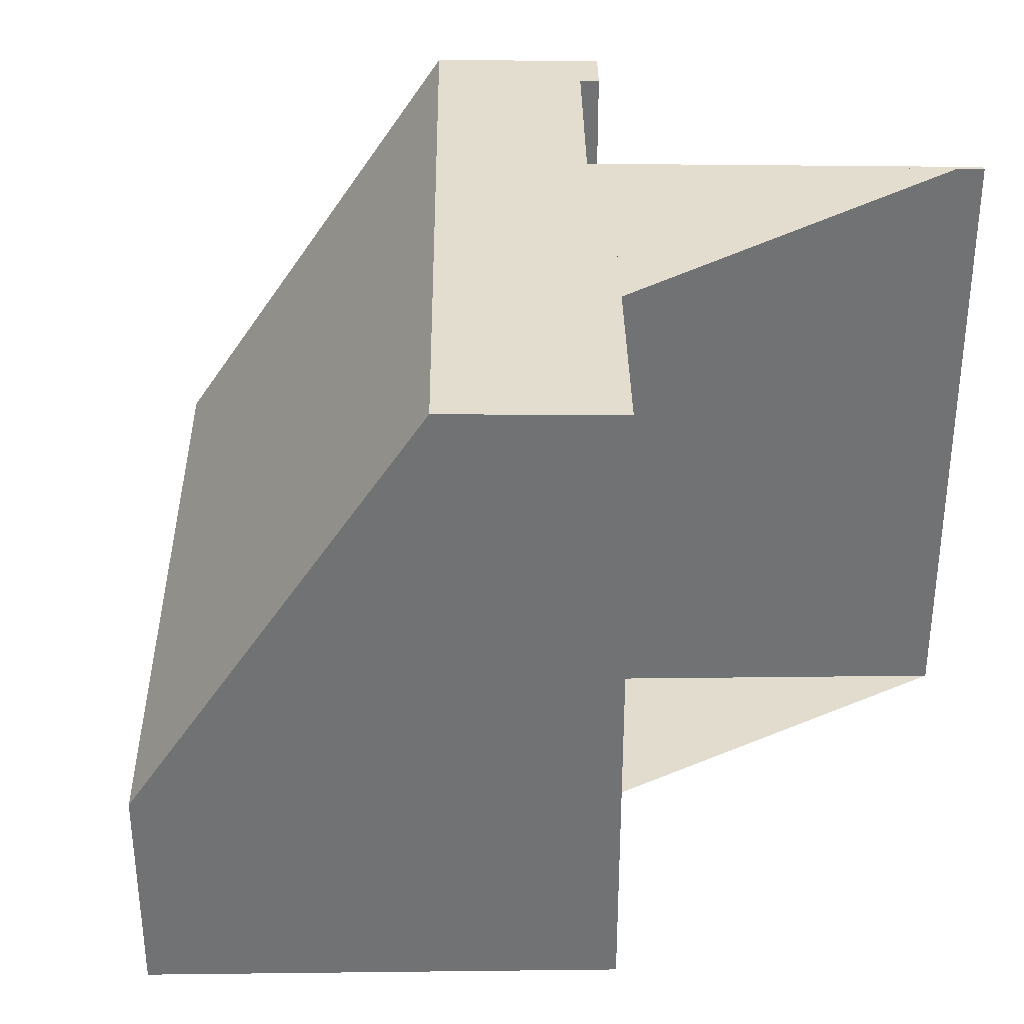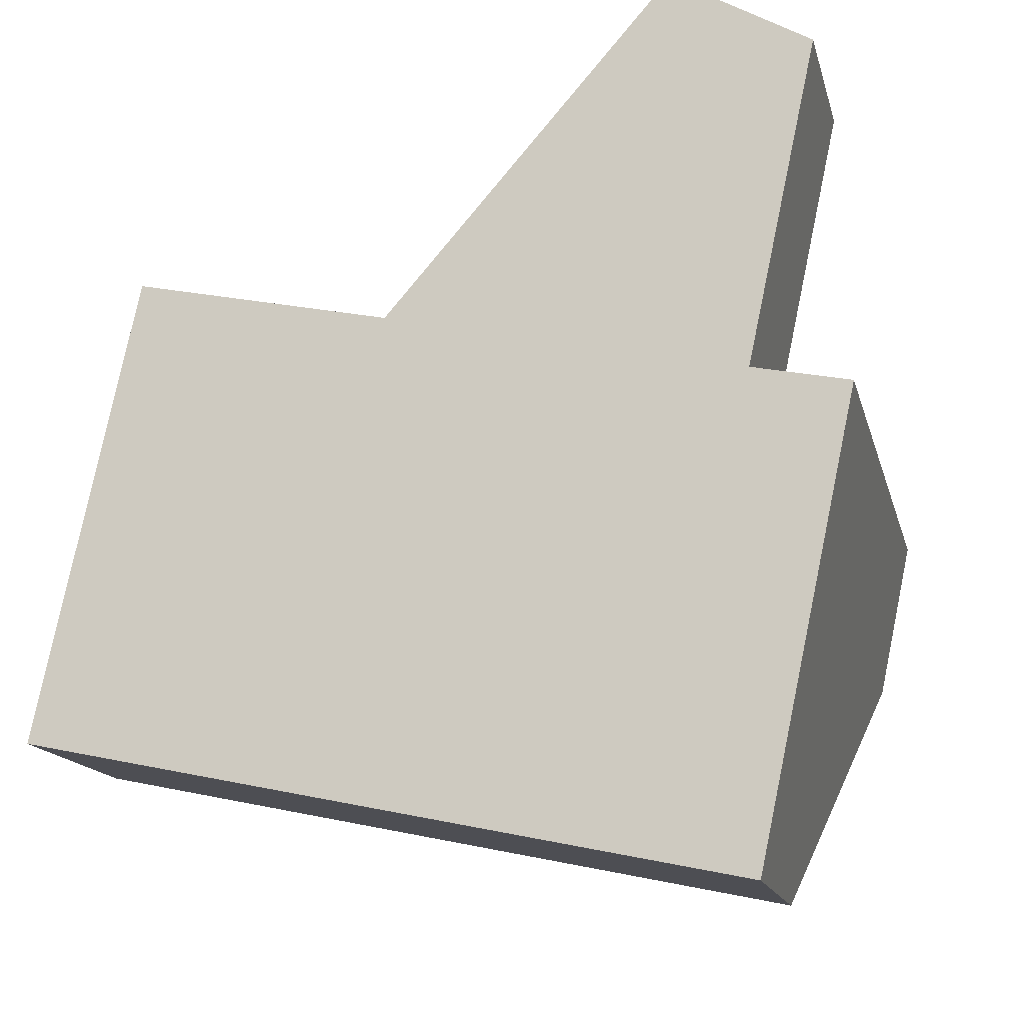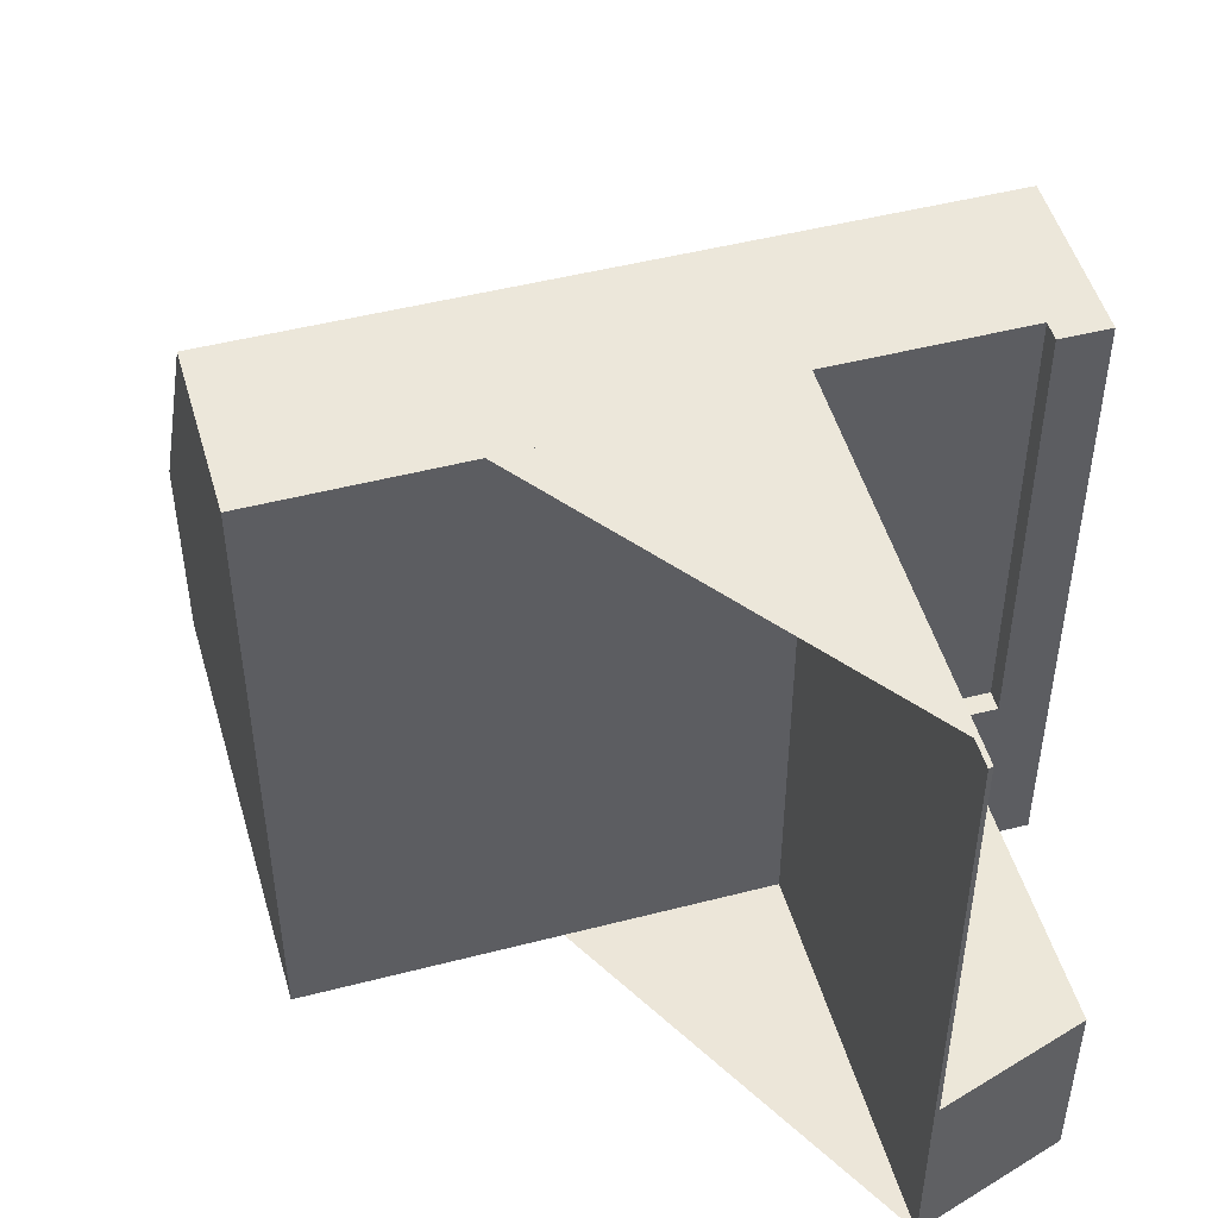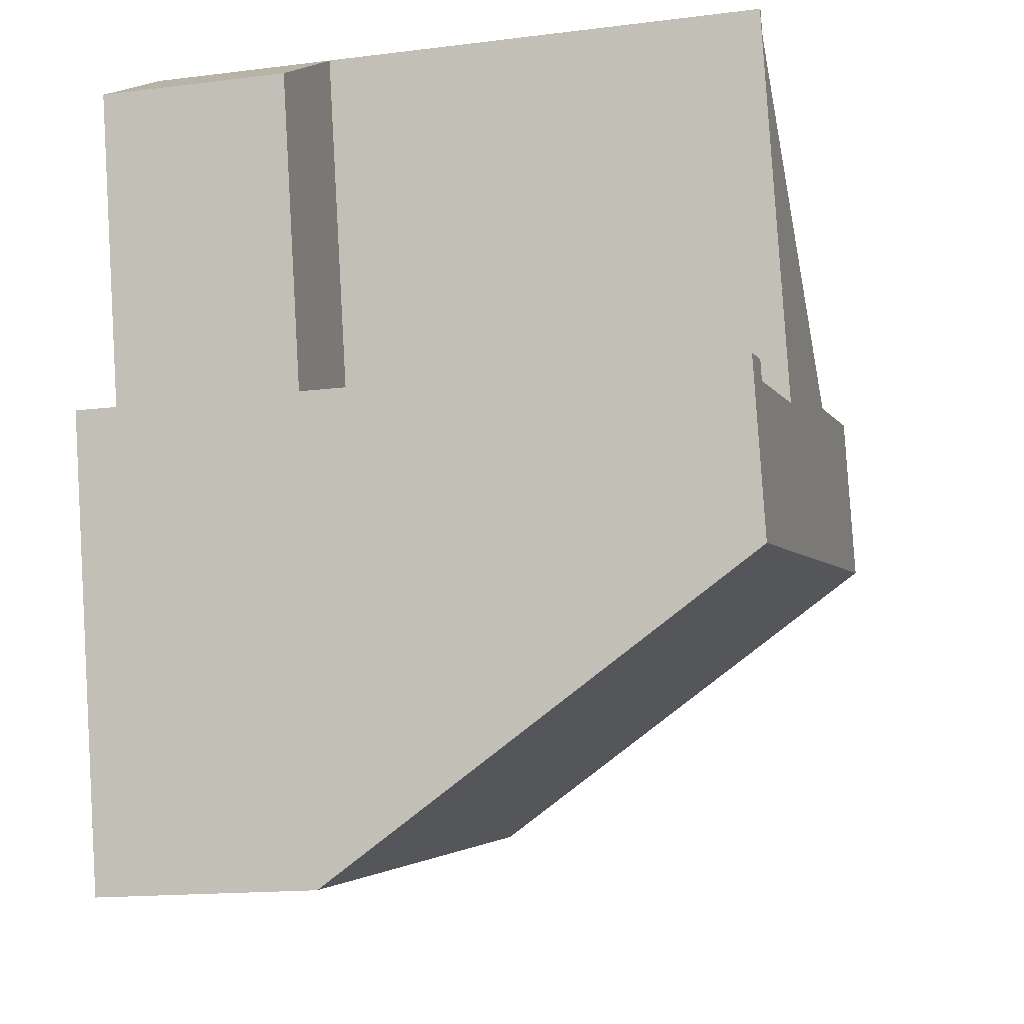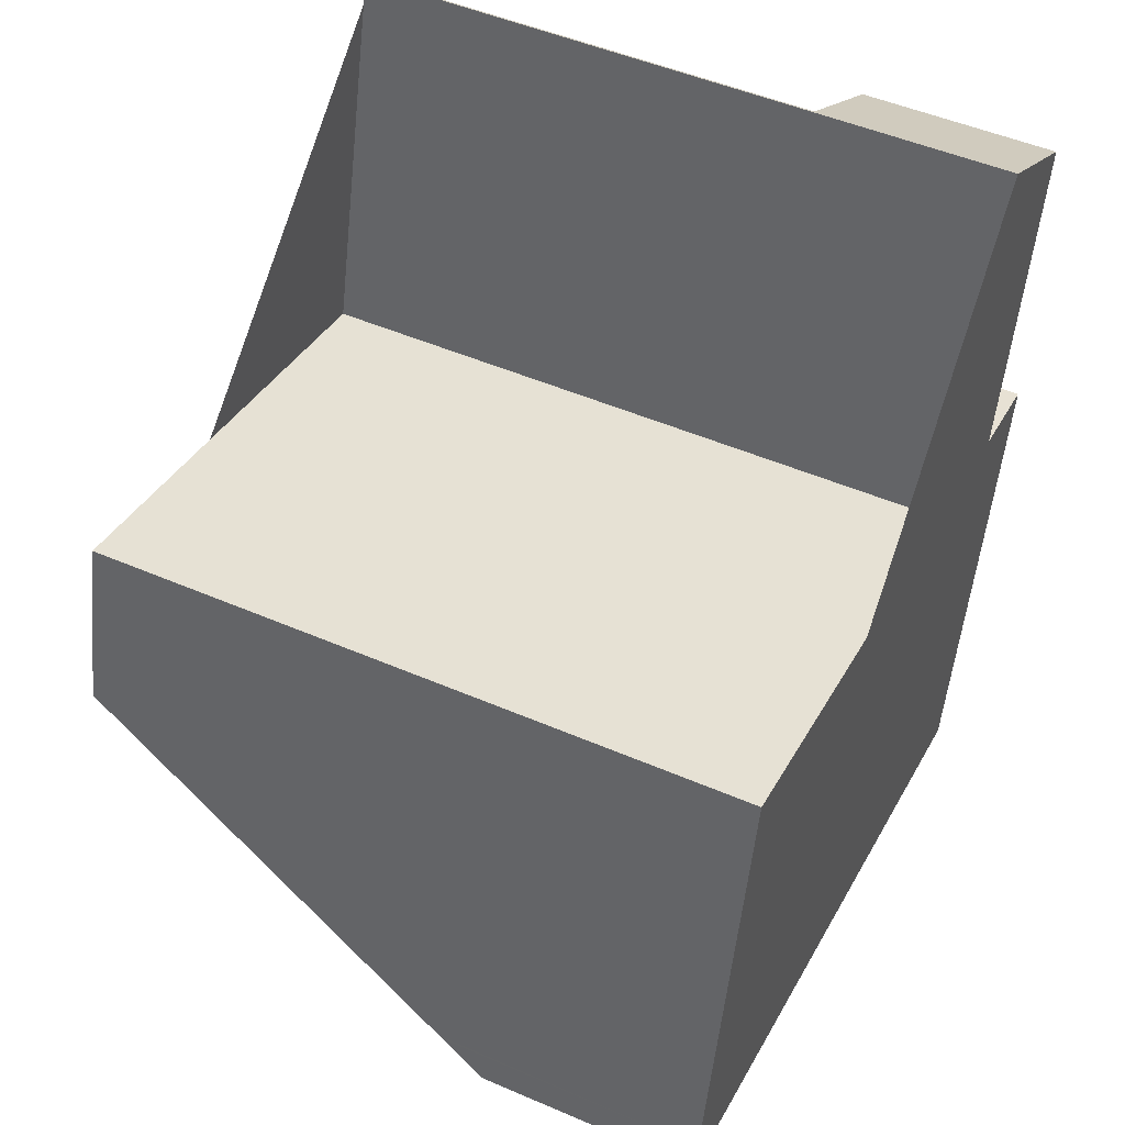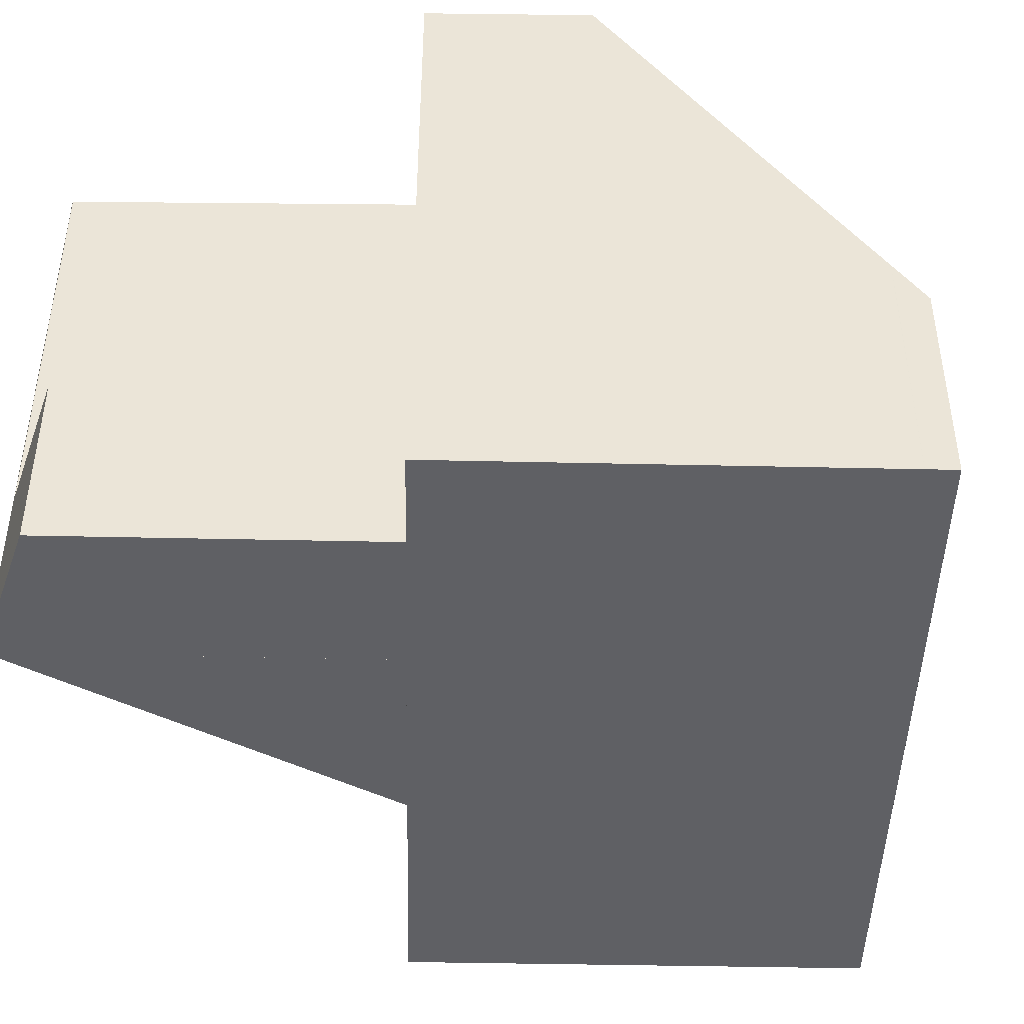
<metadata>
{"format":"obj","ext":"obj","renderer":"f3d","projection":"perspective","resolution":1024,"background":"white","views":[{"elev":34.6,"azim":101.2,"up":"+Z"},{"elev":-15.0,"azim":-166.8,"up":"+Y"},{"elev":49.3,"azim":176.1,"up":"+Z"},{"elev":-15.9,"azim":-75.4,"up":"+Y"},{"elev":49.0,"azim":115.7,"up":"+Y"},{"elev":-45.1,"azim":-79.3,"up":"+Z"}]}
</metadata>
<code>
v -1154 -2398 2.777
v -1163 -2400 2.76
v -1155 -2392 8.164
v -1164 -2394 8.161
v -1162 -2389 8.081
v -1161 -2393 8.162
v -1163 -2394 2.405
v -1164 -2390 2.401
v -1155 -2394 8.201
v -1163 -2396 8.198
v -1162 -2399 2.761
v -1163 -2396 8.198
v -1163 -2396 8.198
v -1155 -2394 8.201
v -1163 -2394 8.162
v -1162 -2389 8.081
v -1163 -2389 2.405
v -1163 -2394 2.402
v -1162 -2389 2.409
v -1163 -2396 8.198
v -1163 -2394 2.402
v -1163 -2394 2.402
v -1163 -2394 2.402
v -1163 -2394 8.166
v -1163 -2394 8.162
v -1163 -2394 8.166
v -1155 -2392 8.168
v -1163 -2394 8.166
v -1161 -2393 8.167
v -1163 -2394 2.402
v -1161 -2393 2.414
v -1164 -2394 8.166
v -1154 -2397 3.388
v -1162 -2399 3.337
v -1163 -2399 3.333
v -1162 -2389 8.087
v -1162 -2389 8.087
v -1162 -2389 2.41
v -1160 -2395 8.199
v -1160 -2395 8.199
v -1160 -2399 3.352
v -1161 -2393 8.167
v -1162 -2389 2.409
v -1162 -2389 2.41
v -1161 -2393 2.414
v -1161 -2393 2.414
v -1161 -2393 8.167
v -1162 -2389 8.087
v -1162 -2389 8.081
v -1160 -2399 2.766
v -1155 -2393 8.175
v -1161 -2394 8.173
v -1163 -2394 8.173
v -1164 -2395 8.173
v -1157 -2395 8.2
v -1157 -2395 8.2
v -1156 -2398 3.373
v -1157 -2393 8.168
v -1157 -2393 8.174
v -1156 -2398 2.772
v -1157 -2392 8.163
v -1155 -2394 8.201
v -1155 -2394 8.201
v -1155 -2393 8.175
v -1154 -2397 3.388
v -1155 -2392 8.168
v -1154 -2398 2.777
v -1155 -2392 8.163
v -1157 -2395 7.282
v -1160 -2396 7.26
v -1163 -2396 7.245
v -1163 -2397 7.242
v -1155 -2395 7.296
v -1155 -2395 7.296
v -1160 -2396 7.112
v -1157 -2395 7.119
v -1163 -2397 7.106
v -1163 -2397 7.107
v -1155 -2395 7.123
v -1155 -2395 7.123
v -1156 -2398 3.341
v -1154 -2397 3.346
v -1160 -2399 3.335
v -1163 -2399 3.329
v -1162 -2399 3.33
v -1154 -2397 3.346
v -1162 -2399 3.33
v -1162 -2399 3.336
v -1163 -2396 7.245
v -1163 -2396 8.198
v -1163 -2396 8.198
v -1163 -2394 8.173
v -1163 -2394 8.166
v -1163 -2394 8.162
v -1163 -2397 7.107
v -1162 -2399 2.761
v -1163 -2399 3.776
v -1162 -2399 3.777
v -1160 -2398 3.782
v -1156 -2398 3.789
v -1162 -2399 3.777
v -1154 -2397 3.793
v -1154 -2397 3.793
v -1154 -2398 2.777
v -1154 -2398 2.777
v -1154 -2398 0
v -1154 -2398 -4.441e-16
v -1163 -2399 3.329
v -1163 -2400 2.76
v -1163 -2400 4.441e-16
v -1163 -2399 0
v -1155 -2392 8.168
v -1155 -2392 8.164
v -1155 -2392 0
v -1155 -2392 0
v -1163 -2394 8.162
v -1164 -2394 8.161
v -1164 -2394 0
v -1163 -2394 0
v -1162 -2389 8.087
v -1162 -2389 8.081
v -1162 -2389 0
v -1162 -2389 0
v -1157 -2392 8.163
v -1161 -2393 8.162
v -1161 -2393 -1.776e-15
v -1157 -2392 0
v -1164 -2390 2.401
v -1163 -2394 2.405
v -1163 -2394 0
v -1164 -2390 0
v -1163 -2389 2.405
v -1164 -2390 2.401
v -1164 -2390 0
v -1163 -2389 0
v -1155 -2395 7.296
v -1155 -2394 8.201
v -1155 -2394 0
v -1155 -2395 0
v -1162 -2399 2.761
v -1162 -2399 2.761
v -1162 -2399 0
v -1162 -2399 0
v -1164 -2395 8.173
v -1163 -2396 8.198
v -1163 -2396 0
v -1164 -2395 0
v -1162 -2389 2.409
v -1163 -2389 2.405
v -1163 -2389 0
v -1162 -2389 -4.441e-16
v -1163 -2394 2.405
v -1163 -2394 2.402
v -1163 -2394 -4.441e-16
v -1163 -2394 0
v -1155 -2393 8.175
v -1155 -2392 8.168
v -1155 -2392 0
v -1155 -2393 0
v -1164 -2394 8.161
v -1164 -2394 8.166
v -1164 -2394 0
v -1164 -2394 0
v -1154 -2397 3.346
v -1154 -2397 3.388
v -1154 -2397 0
v -1154 -2397 -4.441e-16
v -1163 -2399 3.776
v -1163 -2399 3.333
v -1163 -2399 0
v -1163 -2399 -4.441e-16
v -1161 -2393 8.162
v -1162 -2389 8.087
v -1162 -2389 0
v -1161 -2393 -1.776e-15
v -1162 -2389 8.081
v -1162 -2389 8.081
v -1162 -2389 0
v -1162 -2389 0
v -1162 -2399 2.761
v -1160 -2399 2.766
v -1160 -2399 0
v -1162 -2399 0
v -1155 -2394 8.201
v -1155 -2393 8.175
v -1155 -2393 0
v -1155 -2394 0
v -1164 -2394 8.166
v -1164 -2395 8.173
v -1164 -2395 0
v -1164 -2394 0
v -1160 -2399 2.766
v -1156 -2398 2.772
v -1156 -2398 0
v -1160 -2399 0
v -1155 -2392 8.163
v -1157 -2392 8.163
v -1157 -2392 0
v -1155 -2392 -1.776e-15
v -1156 -2398 2.772
v -1154 -2398 2.777
v -1154 -2398 -4.441e-16
v -1156 -2398 0
v -1155 -2392 8.164
v -1155 -2392 8.163
v -1155 -2392 -1.776e-15
v -1155 -2392 0
v -1163 -2396 8.198
v -1163 -2397 7.242
v -1163 -2397 -8.882e-16
v -1163 -2396 0
v -1155 -2395 7.123
v -1155 -2395 7.296
v -1155 -2395 0
v -1155 -2395 8.882e-16
v -1163 -2397 7.242
v -1163 -2397 7.106
v -1163 -2397 0
v -1163 -2397 -8.882e-16
v -1154 -2397 3.793
v -1155 -2395 7.123
v -1155 -2395 8.882e-16
v -1154 -2397 -4.441e-16
v -1163 -2399 3.333
v -1163 -2399 3.329
v -1163 -2399 0
v -1163 -2399 0
v -1154 -2398 2.777
v -1154 -2397 3.346
v -1154 -2397 -4.441e-16
v -1154 -2398 0
v -1163 -2394 8.162
v -1163 -2394 8.162
v -1163 -2394 0
v -1163 -2394 0
v -1163 -2400 2.76
v -1162 -2399 2.761
v -1162 -2399 0
v -1163 -2400 4.441e-16
v -1163 -2397 7.106
v -1163 -2399 3.776
v -1163 -2399 -4.441e-16
v -1163 -2397 0
v -1154 -2397 3.388
v -1154 -2397 3.793
v -1154 -2397 -4.441e-16
v -1154 -2397 0
v -1155 -2392 0
v -1154 -2398 0
v -1163 -2400 0
v -1164 -2394 0
v -1163 -2394 0
v -1164 -2390 0
v -1162 -2389 0
v -1161 -2393 0
f 70 39 56 69
f 90 12 71 89
f 59 52 42 58
f 44 17 43
f 45 22 21 7 8 17 44
f 47 24 23 46
f 93 26 53 92
f 49 5 36 48
f 28 15 18 30
f 37 16 19 38
f 94 25 26 93
f 81 60 50 83
f 87 85 11 96
f 58 42 48 36 6 61
f 38 31 29 37
f 71 12 39 70
f 53 26 42 52
f 83 50 11 85
f 55 40 52 59
f 92 53 20 91
f 52 40 20 53
f 73 62 9 74
f 66 27 51 64
f 86 1 67 82
f 68 3 27 66
f 64 51 14 63
f 63 55 59 64
f 69 56 62 73
f 64 59 58 66
f 82 67 60 81
f 66 58 61 68
f 100 57 41 99
f 101 34 88 98
f 102 65 57 100
f 99 41 34 101
f 103 33 65 102
f 75 70 69 76
f 89 71 78 95
f 76 69 73 79
f 78 71 70 75
f 79 73 74 80
f 81 57 65 82
f 83 41 57 81
f 88 34 85 87
f 85 34 41 83
f 82 65 33 86
f 87 84 35 88
f 89 72 10 90
f 92 54 32 93
f 93 32 4 94
f 98 88 35 97
f 95 77 72 89
f 96 2 84 87
f 91 13 54 92
f 97 77 95 98
f 99 75 76 100
f 98 95 78 101
f 100 76 79 102
f 101 78 75 99
f 102 79 80 103
f 105 106 107 104
f 109 110 111 108
f 113 114 115 112
f 117 118 119 116
f 121 122 123 120
f 125 126 127 124
f 129 130 131 128
f 133 134 135 132
f 137 138 139 136
f 141 142 143 140
f 145 146 147 144
f 149 150 151 148
f 153 154 155 152
f 157 158 159 156
f 161 162 163 160
f 165 166 167 164
f 169 170 171 168
f 173 174 175 172
f 177 178 179 176
f 181 182 183 180
f 185 186 187 184
f 189 190 191 188
f 193 194 195 192
f 197 198 199 196
f 201 202 203 200
f 205 206 207 204
f 209 210 211 208
f 213 214 215 212
f 217 218 219 216
f 221 222 223 220
f 225 226 227 224
f 229 230 231 228
f 233 234 235 232
f 237 238 239 236
f 241 242 243 240
f 245 246 247 244
f 249 250 251 252 253 254 255 248

</code>
